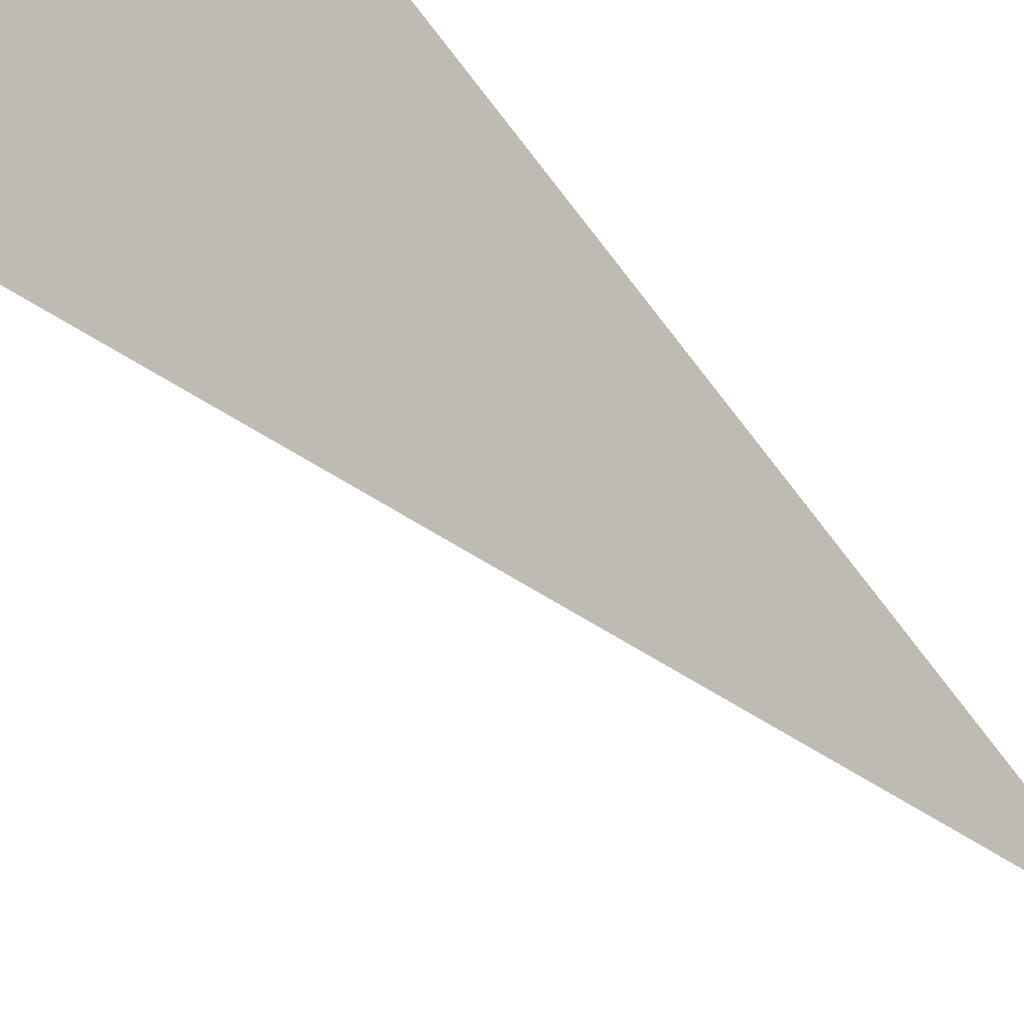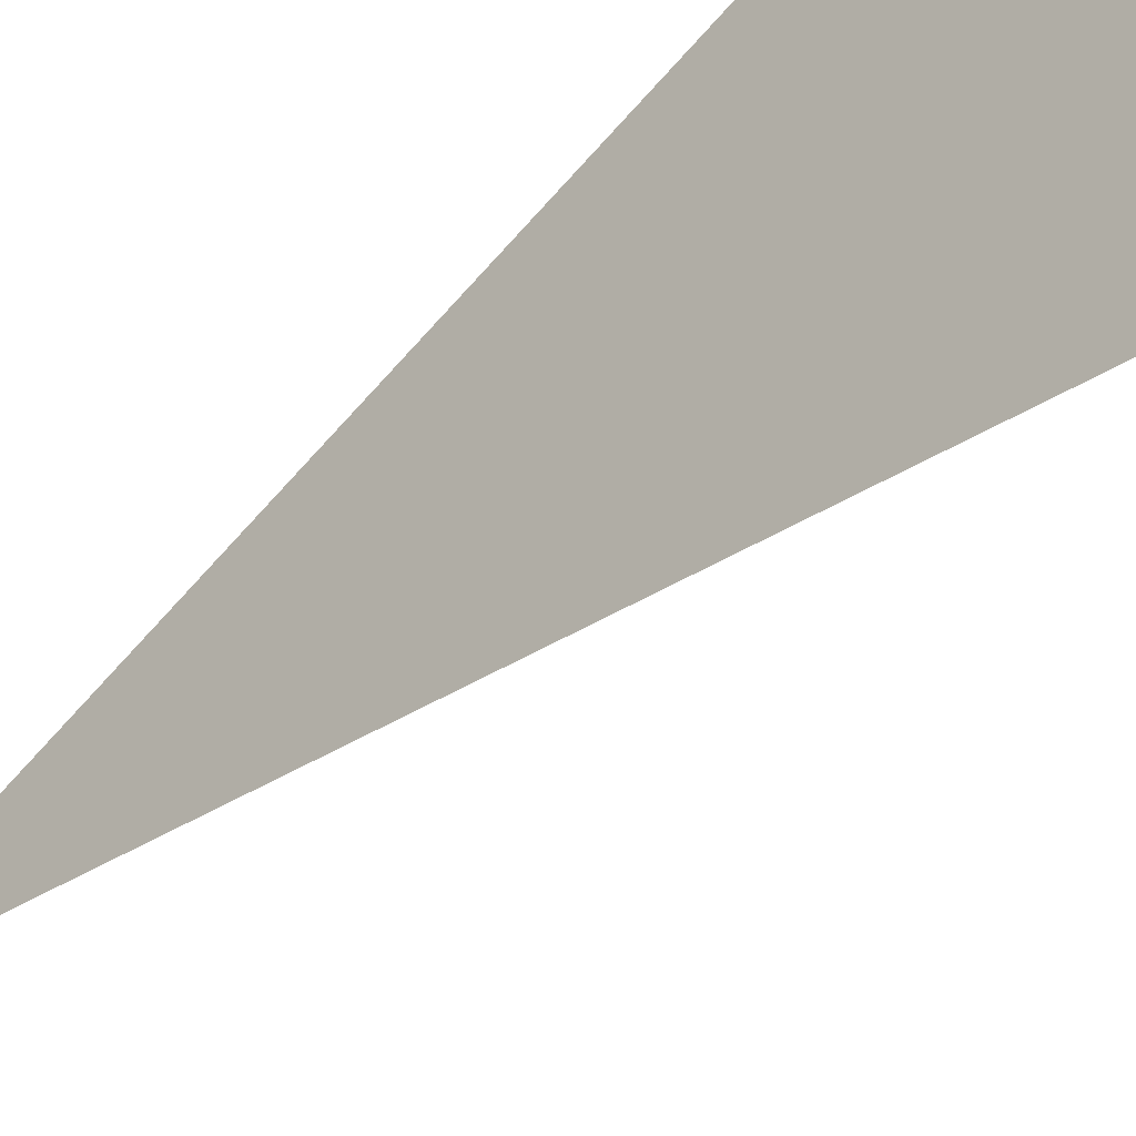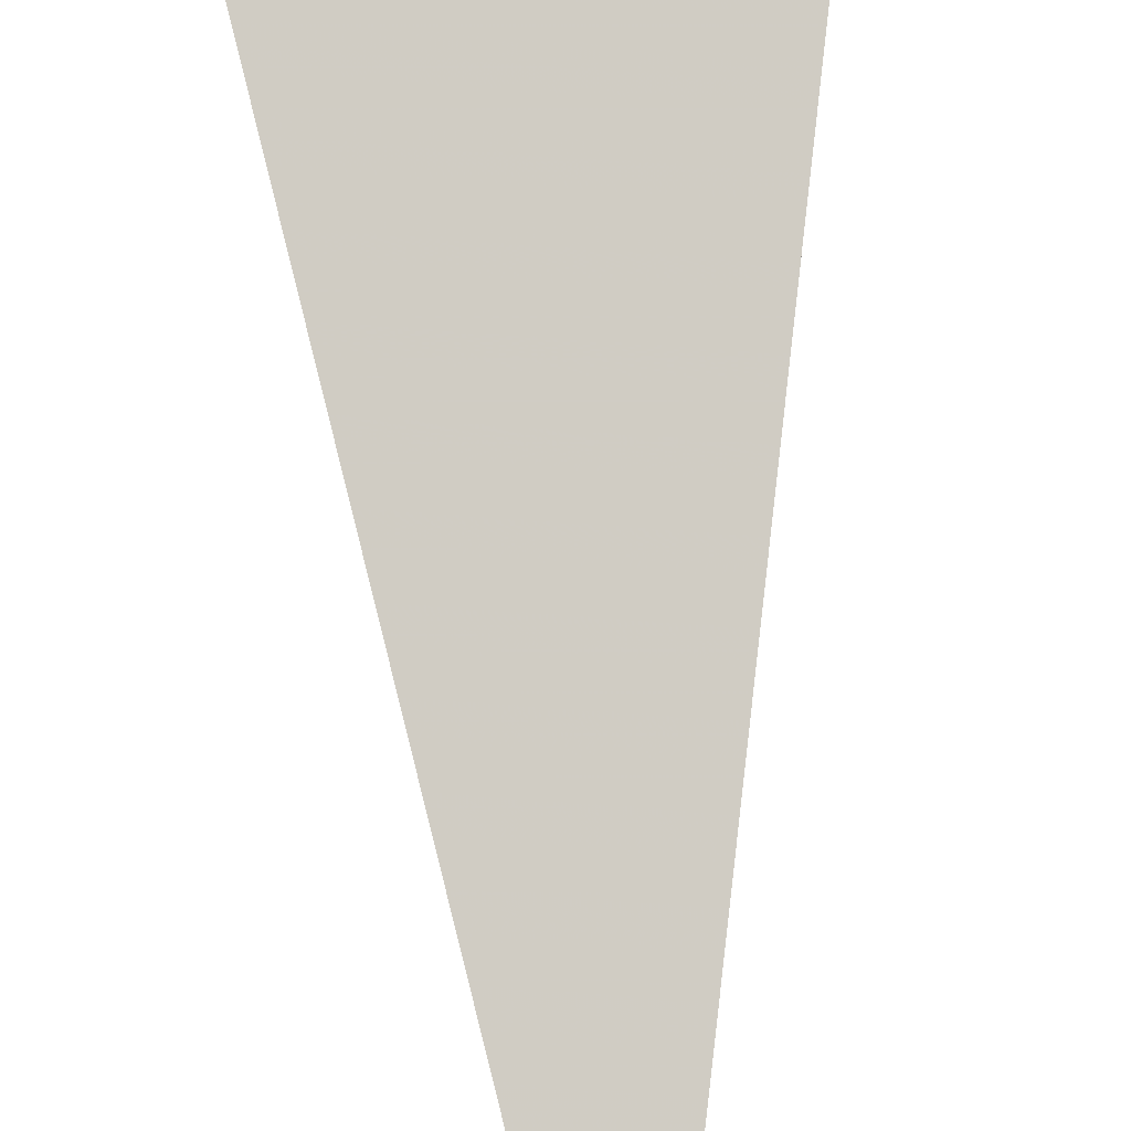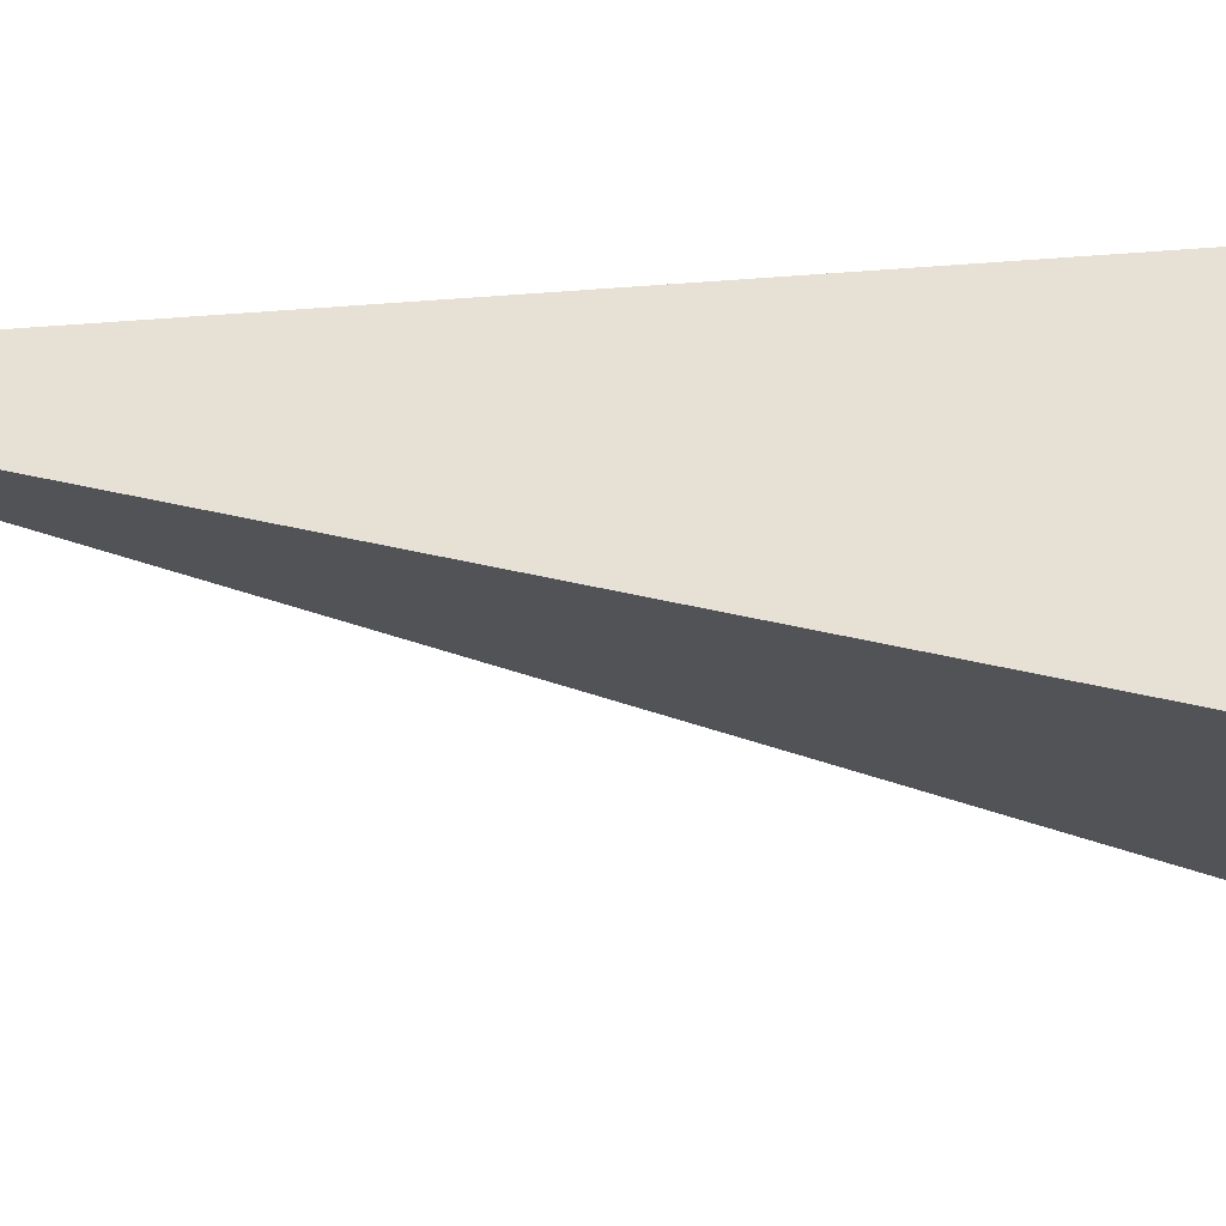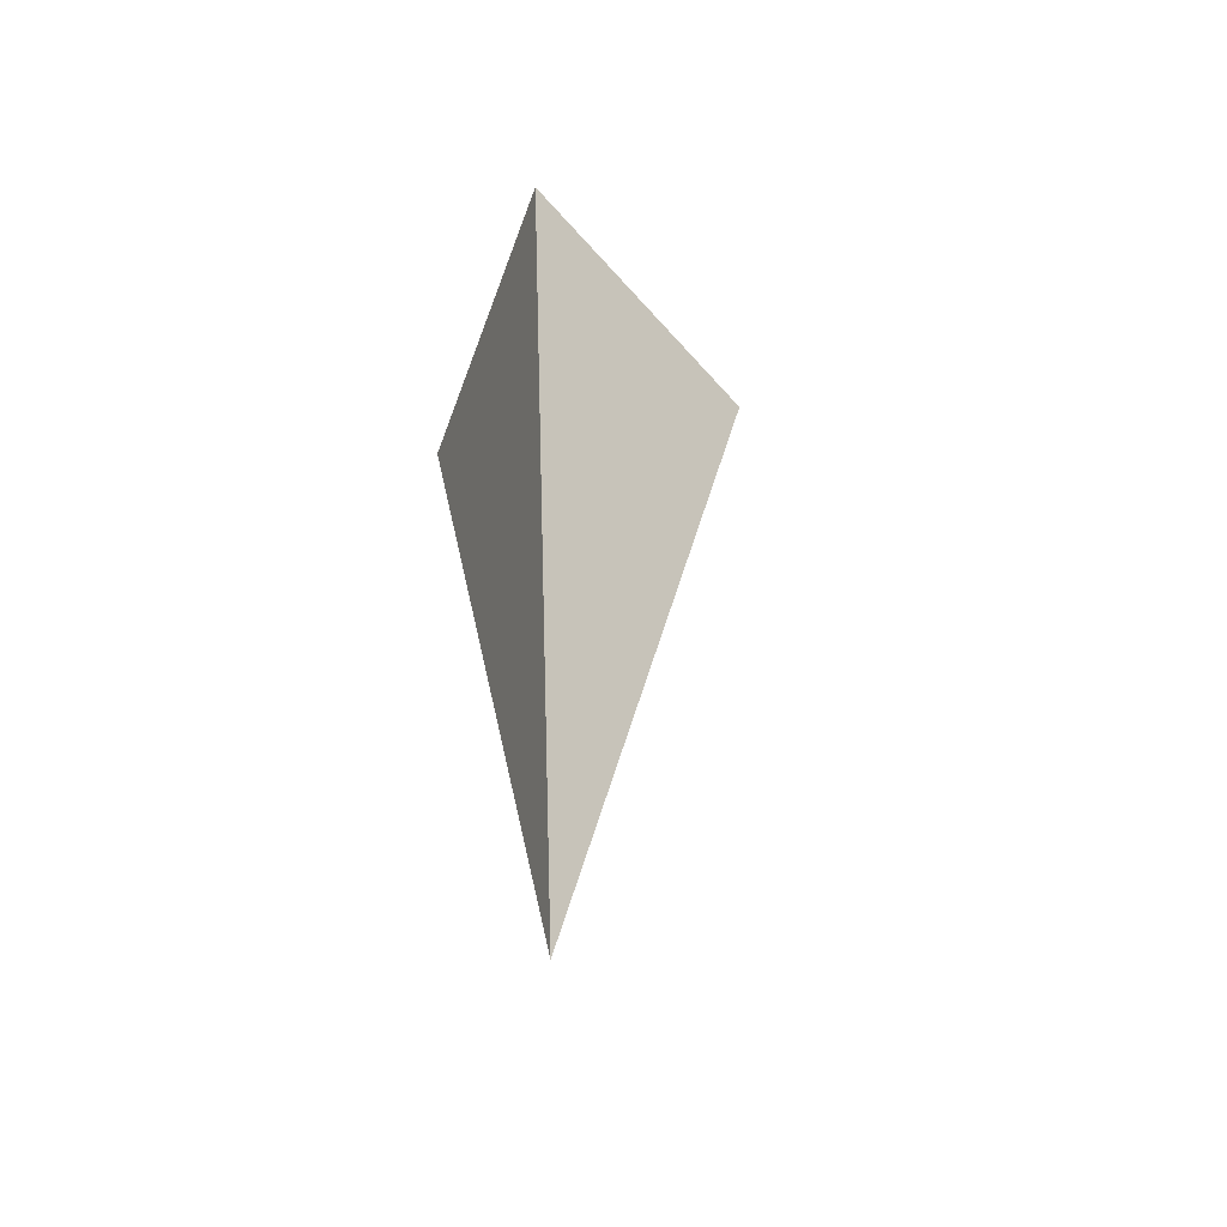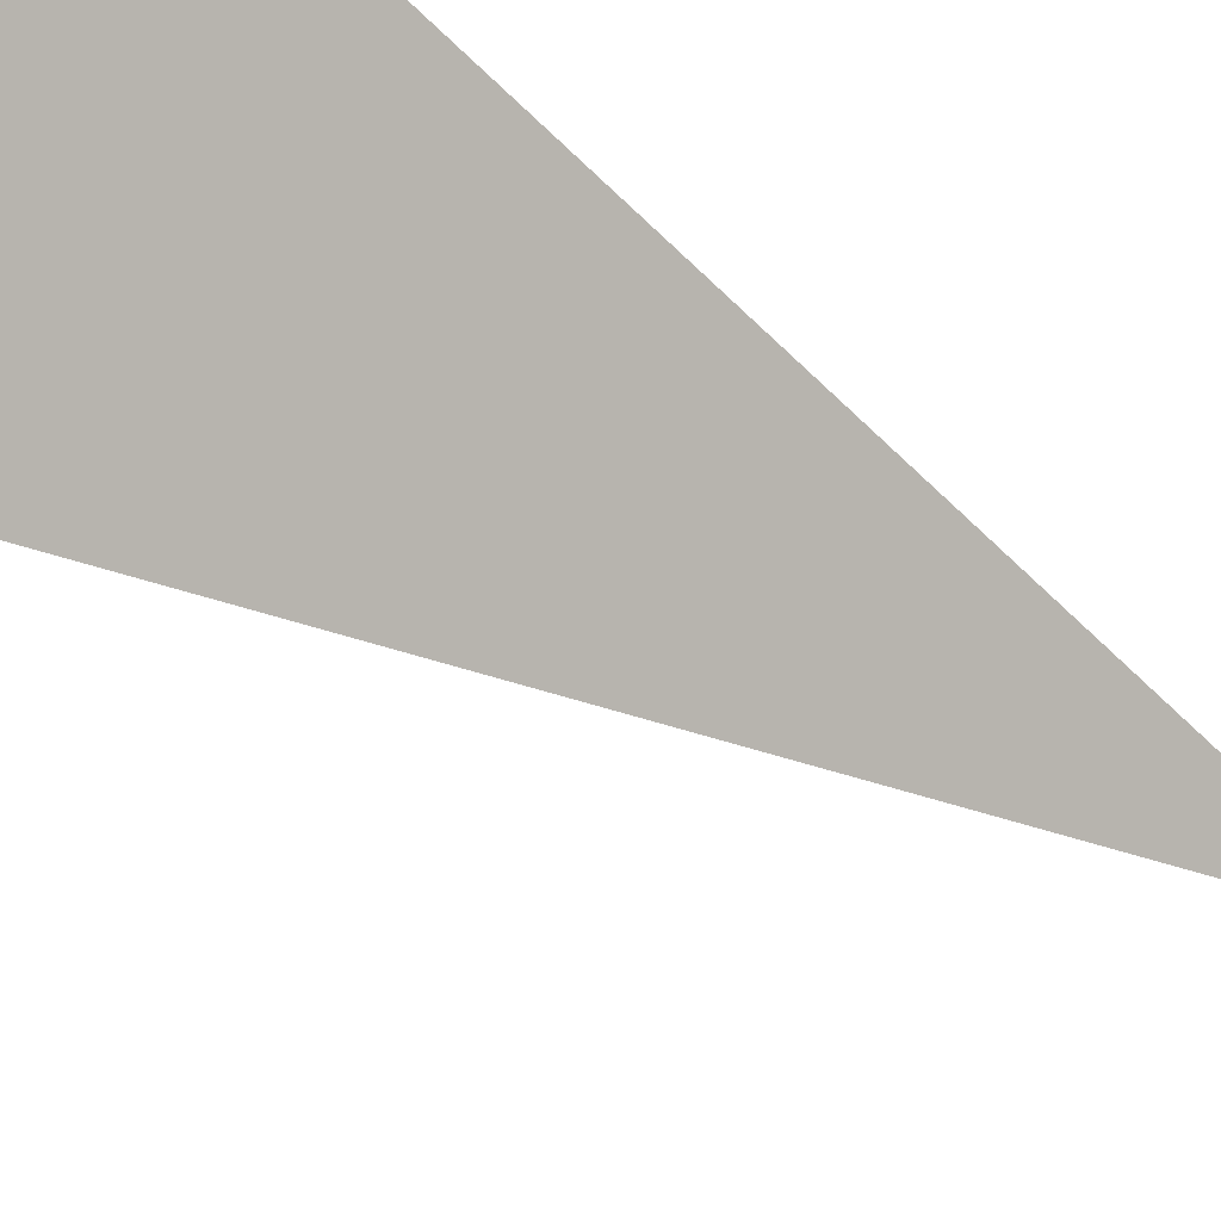
<metadata>
{"format":"obj","ext":"obj","renderer":"f3d","projection":"perspective","resolution":1024,"background":"white","views":[{"elev":-52.1,"azim":-134.1,"up":"+Z"},{"elev":-54.8,"azim":128.8,"up":"+Z"},{"elev":78.2,"azim":-3.8,"up":"+Z"},{"elev":44.5,"azim":101.3,"up":"+Z"},{"elev":-54.9,"azim":70.1,"up":"+Y"},{"elev":-38.2,"azim":-129.4,"up":"+Z"}]}
</metadata>
<code>
o Cone
v 0 1.372 -1
v -0.866 1.372 0.5
v 0.866 1.372 0.5
v -0 -3.373 0
v 0 1.372 -0
f 2 1 4
f 4 3 2
f 4 1 3
f 5 1 2
f 5 2 3
f 3 1 5

</code>
